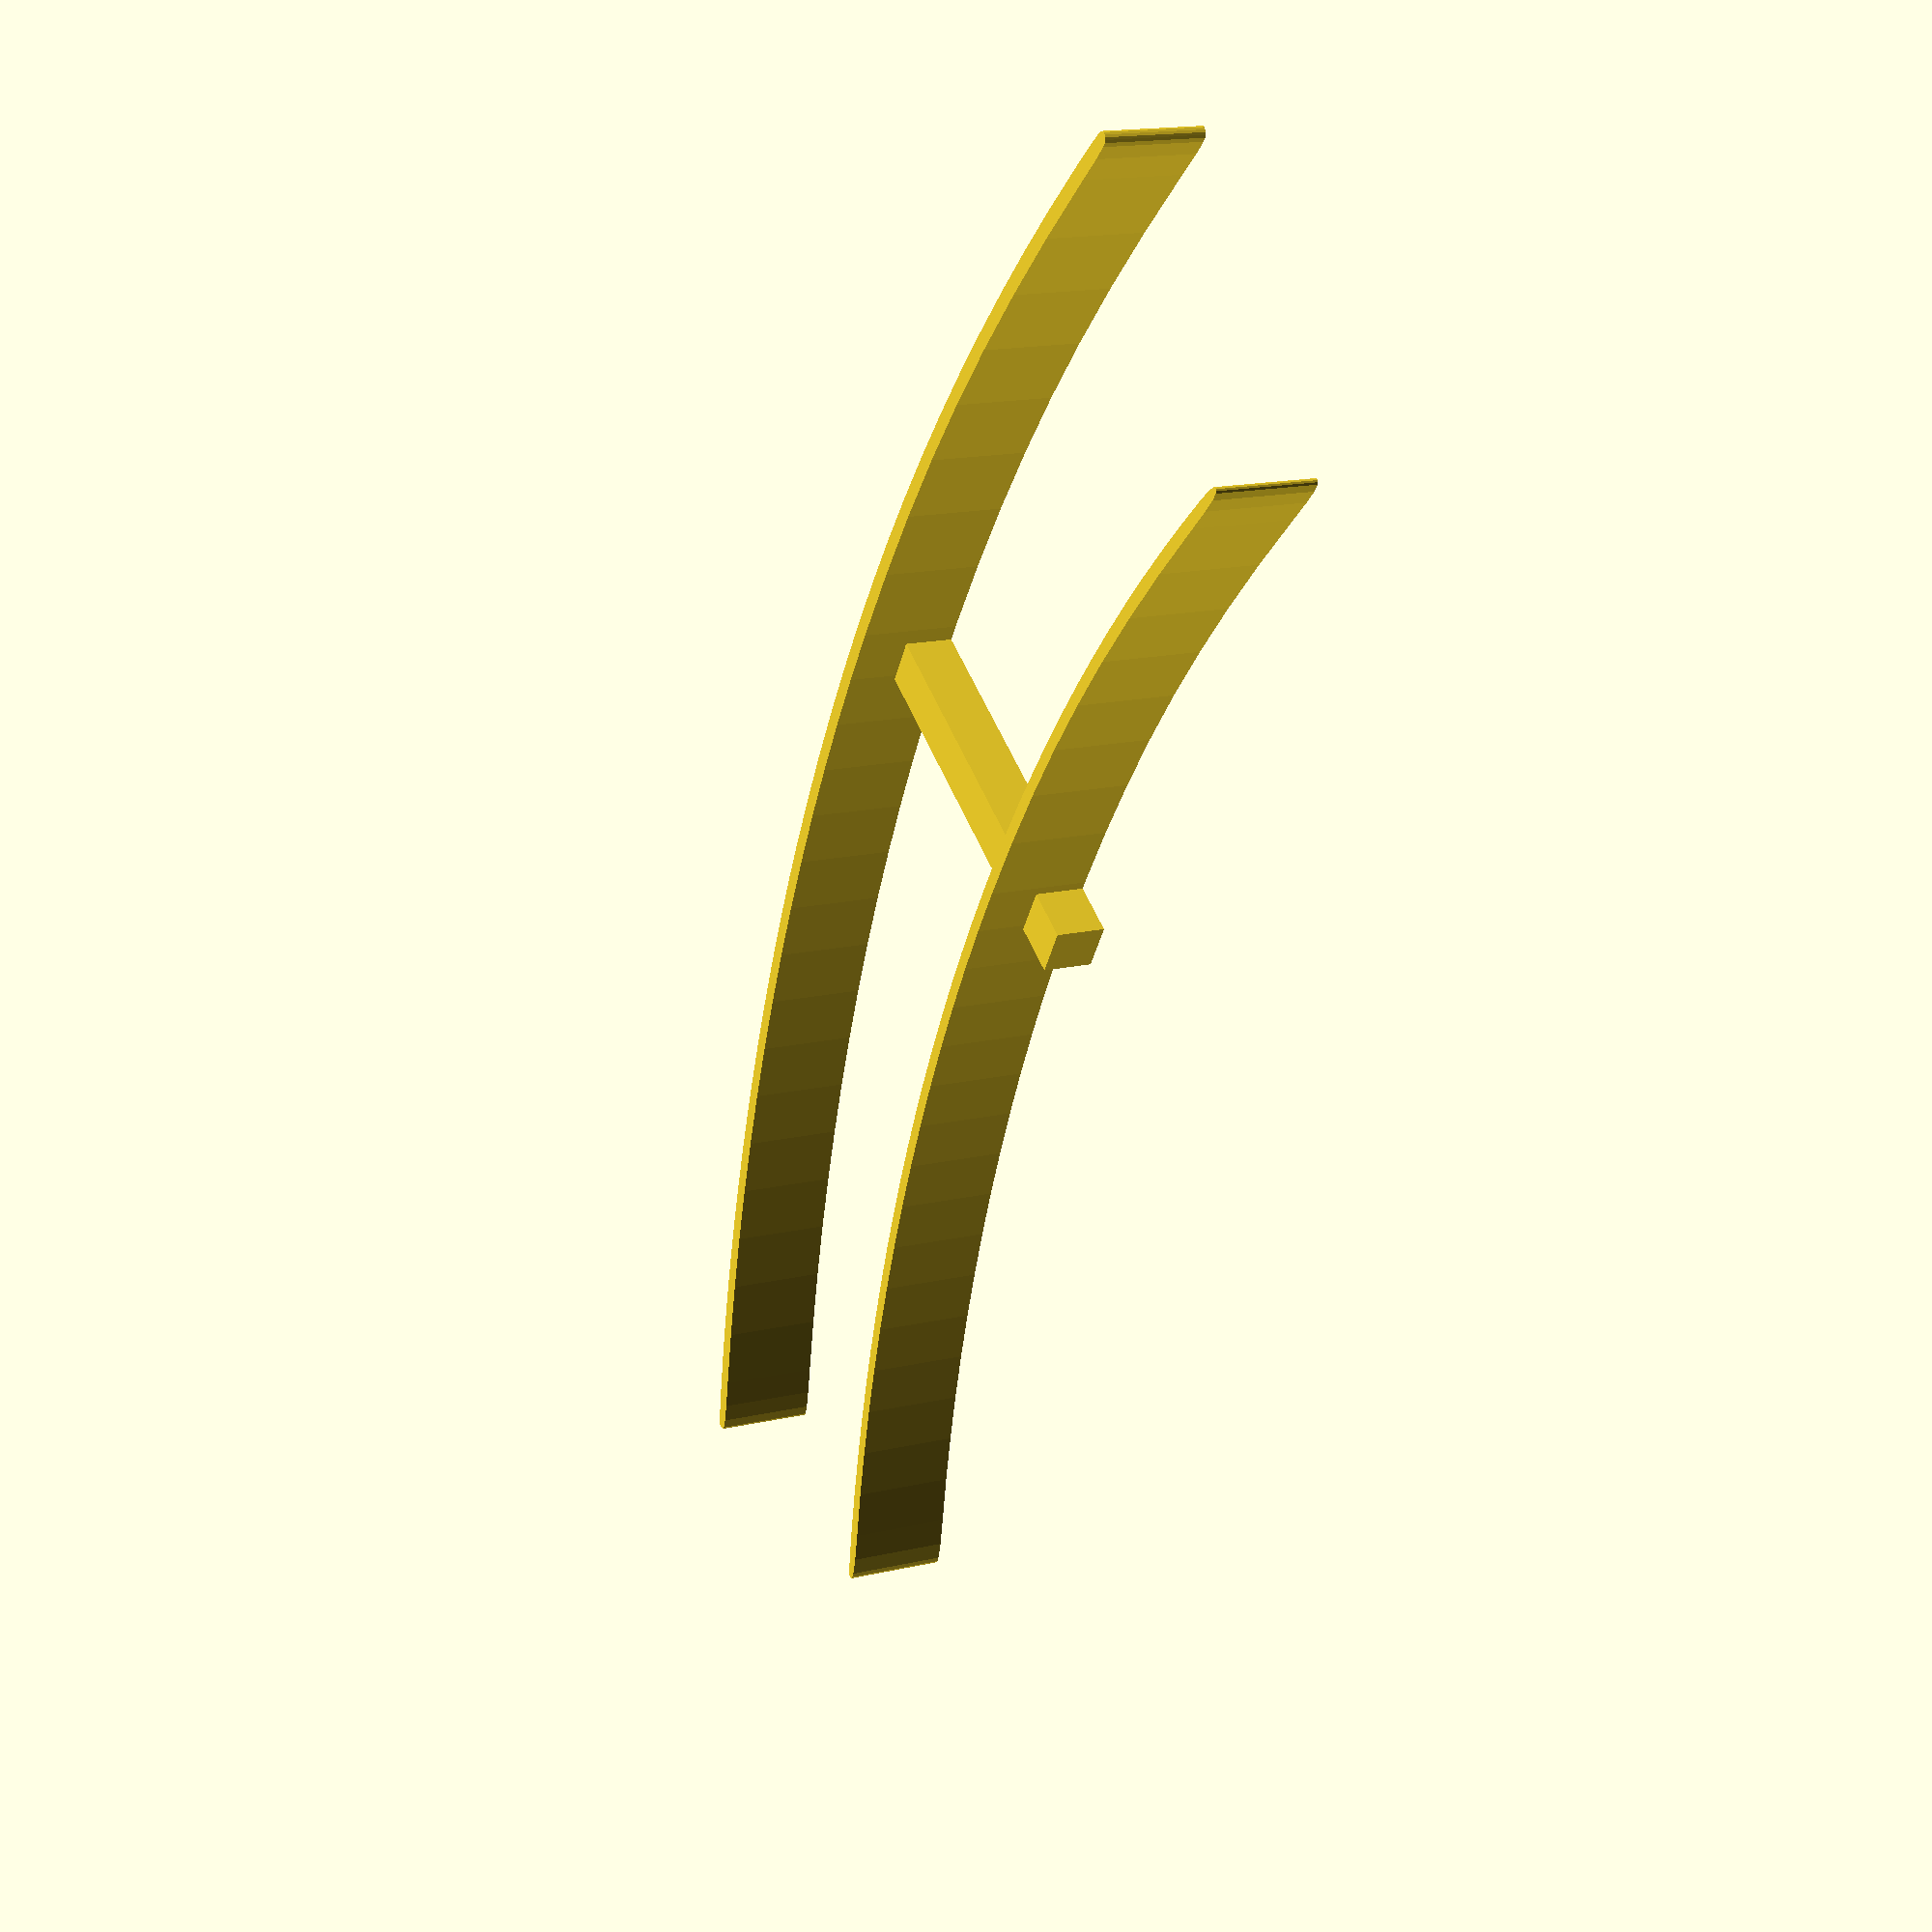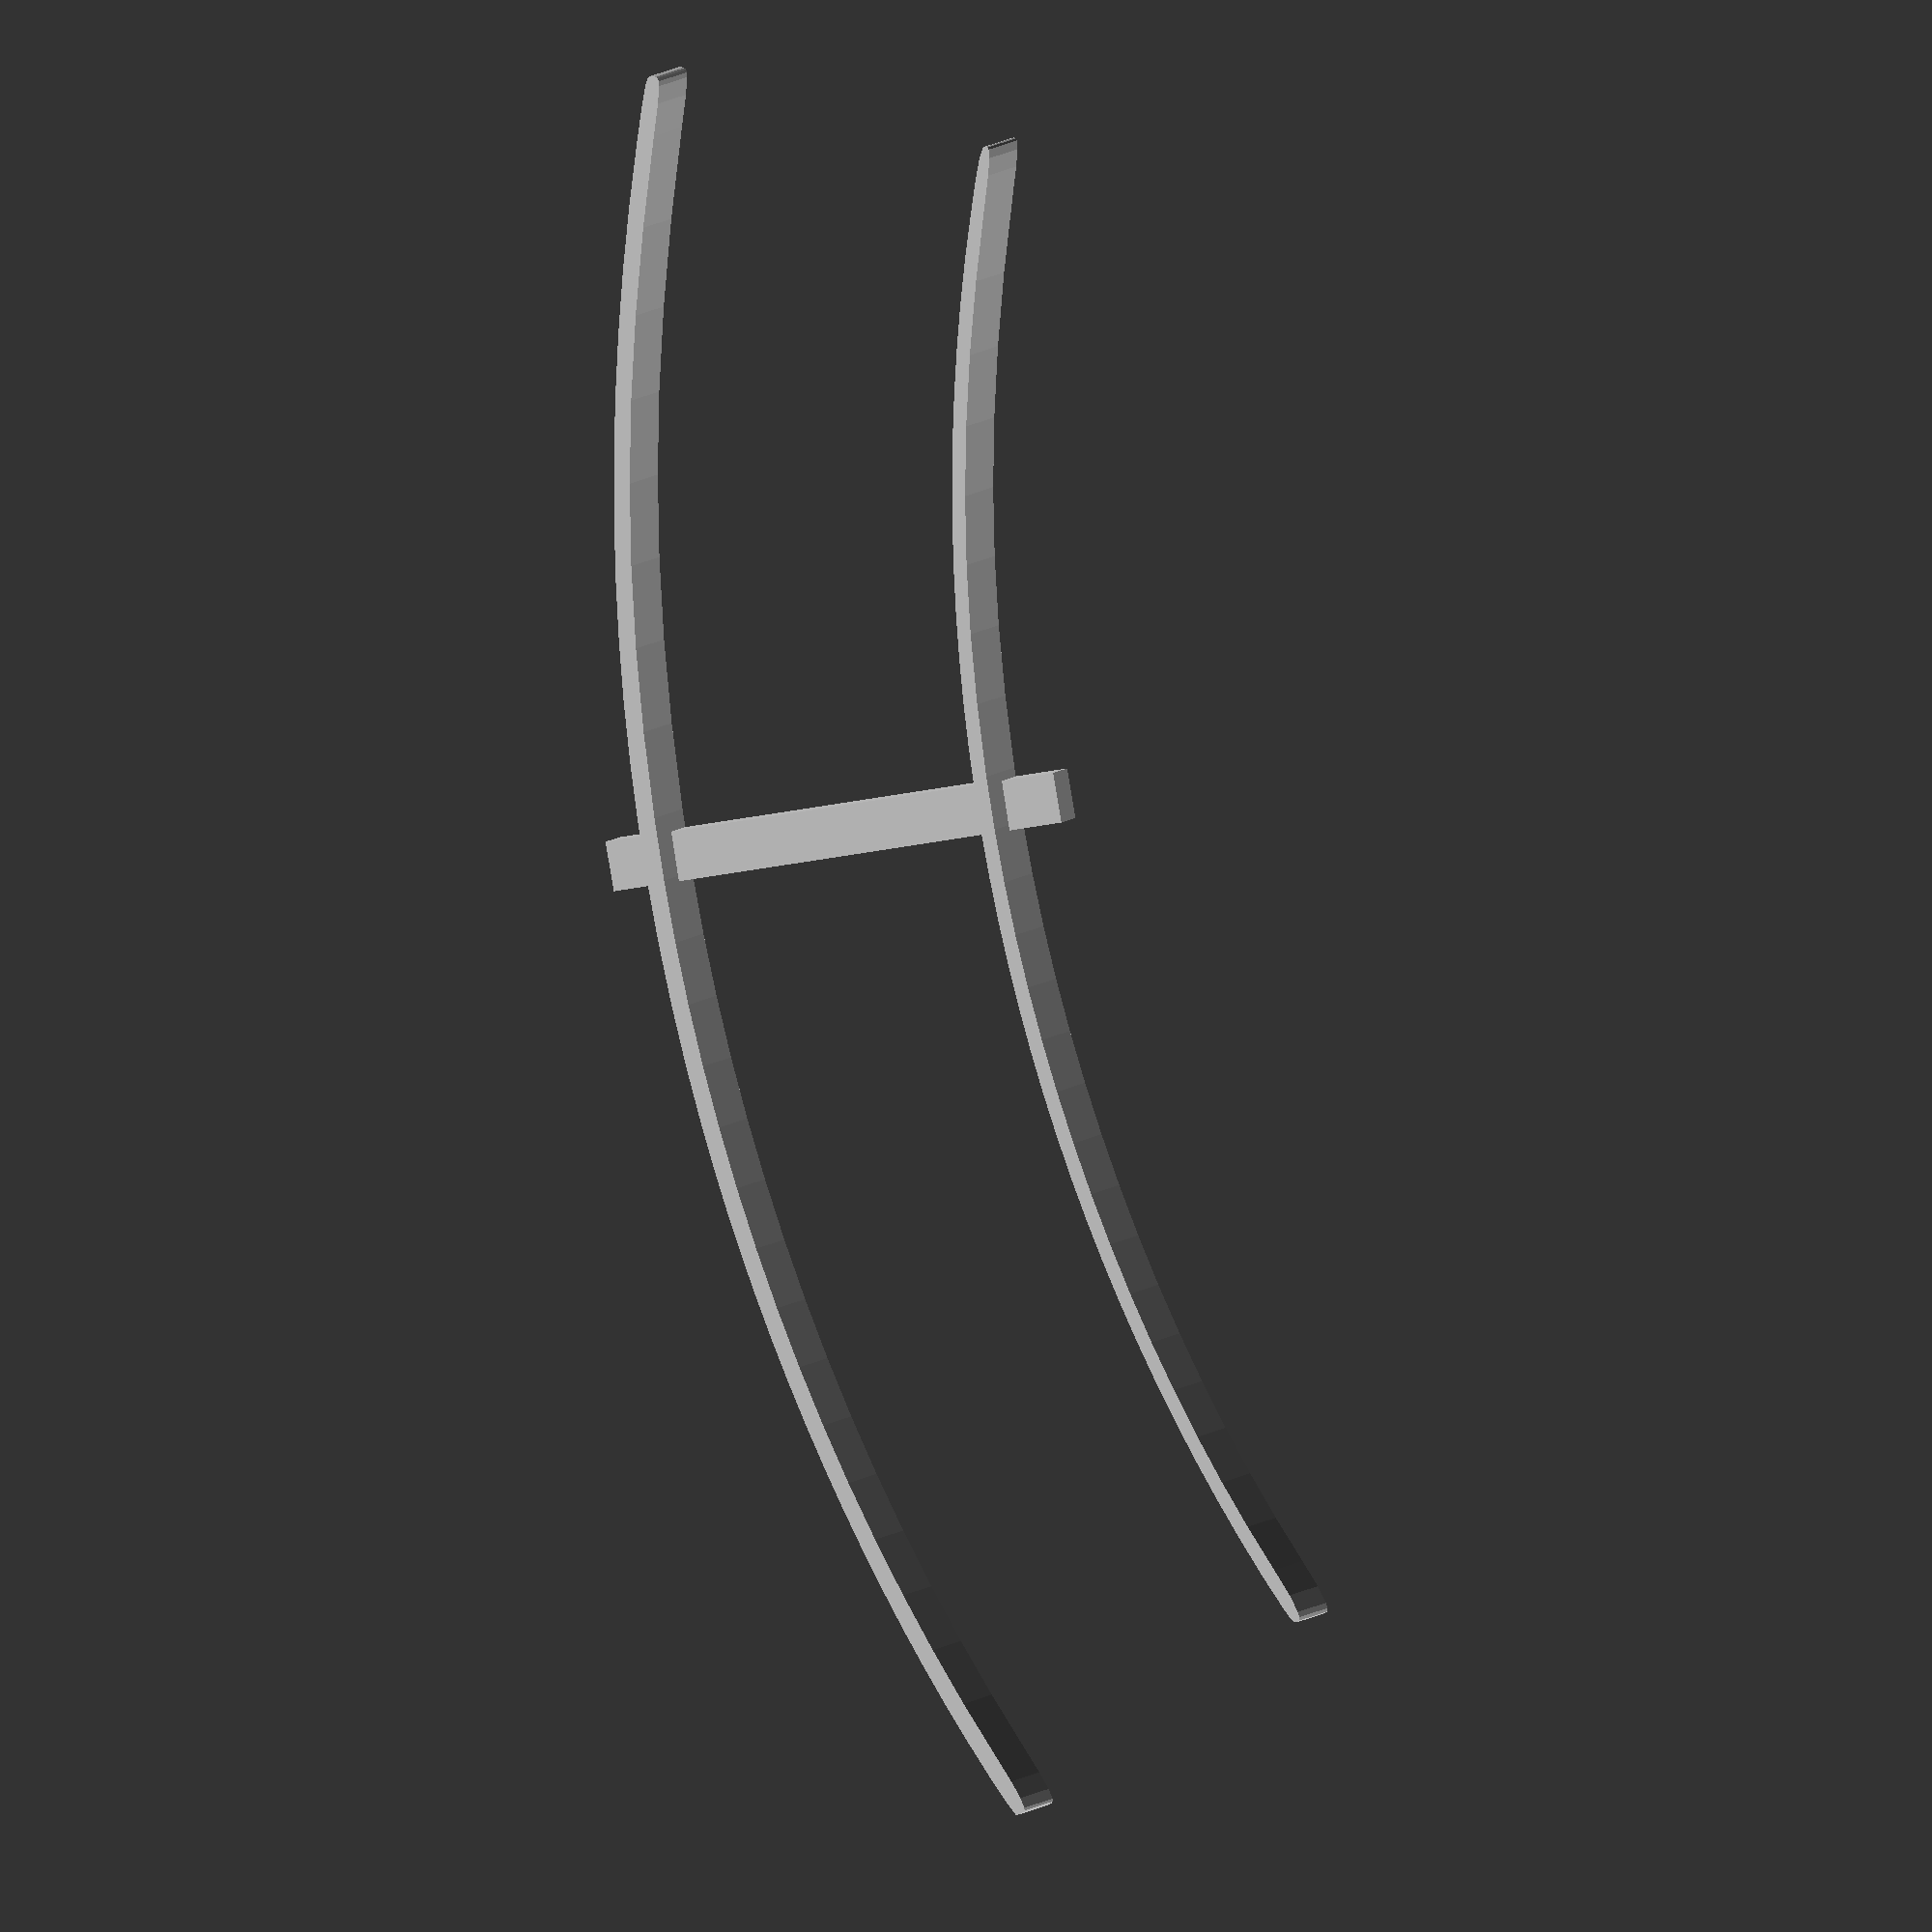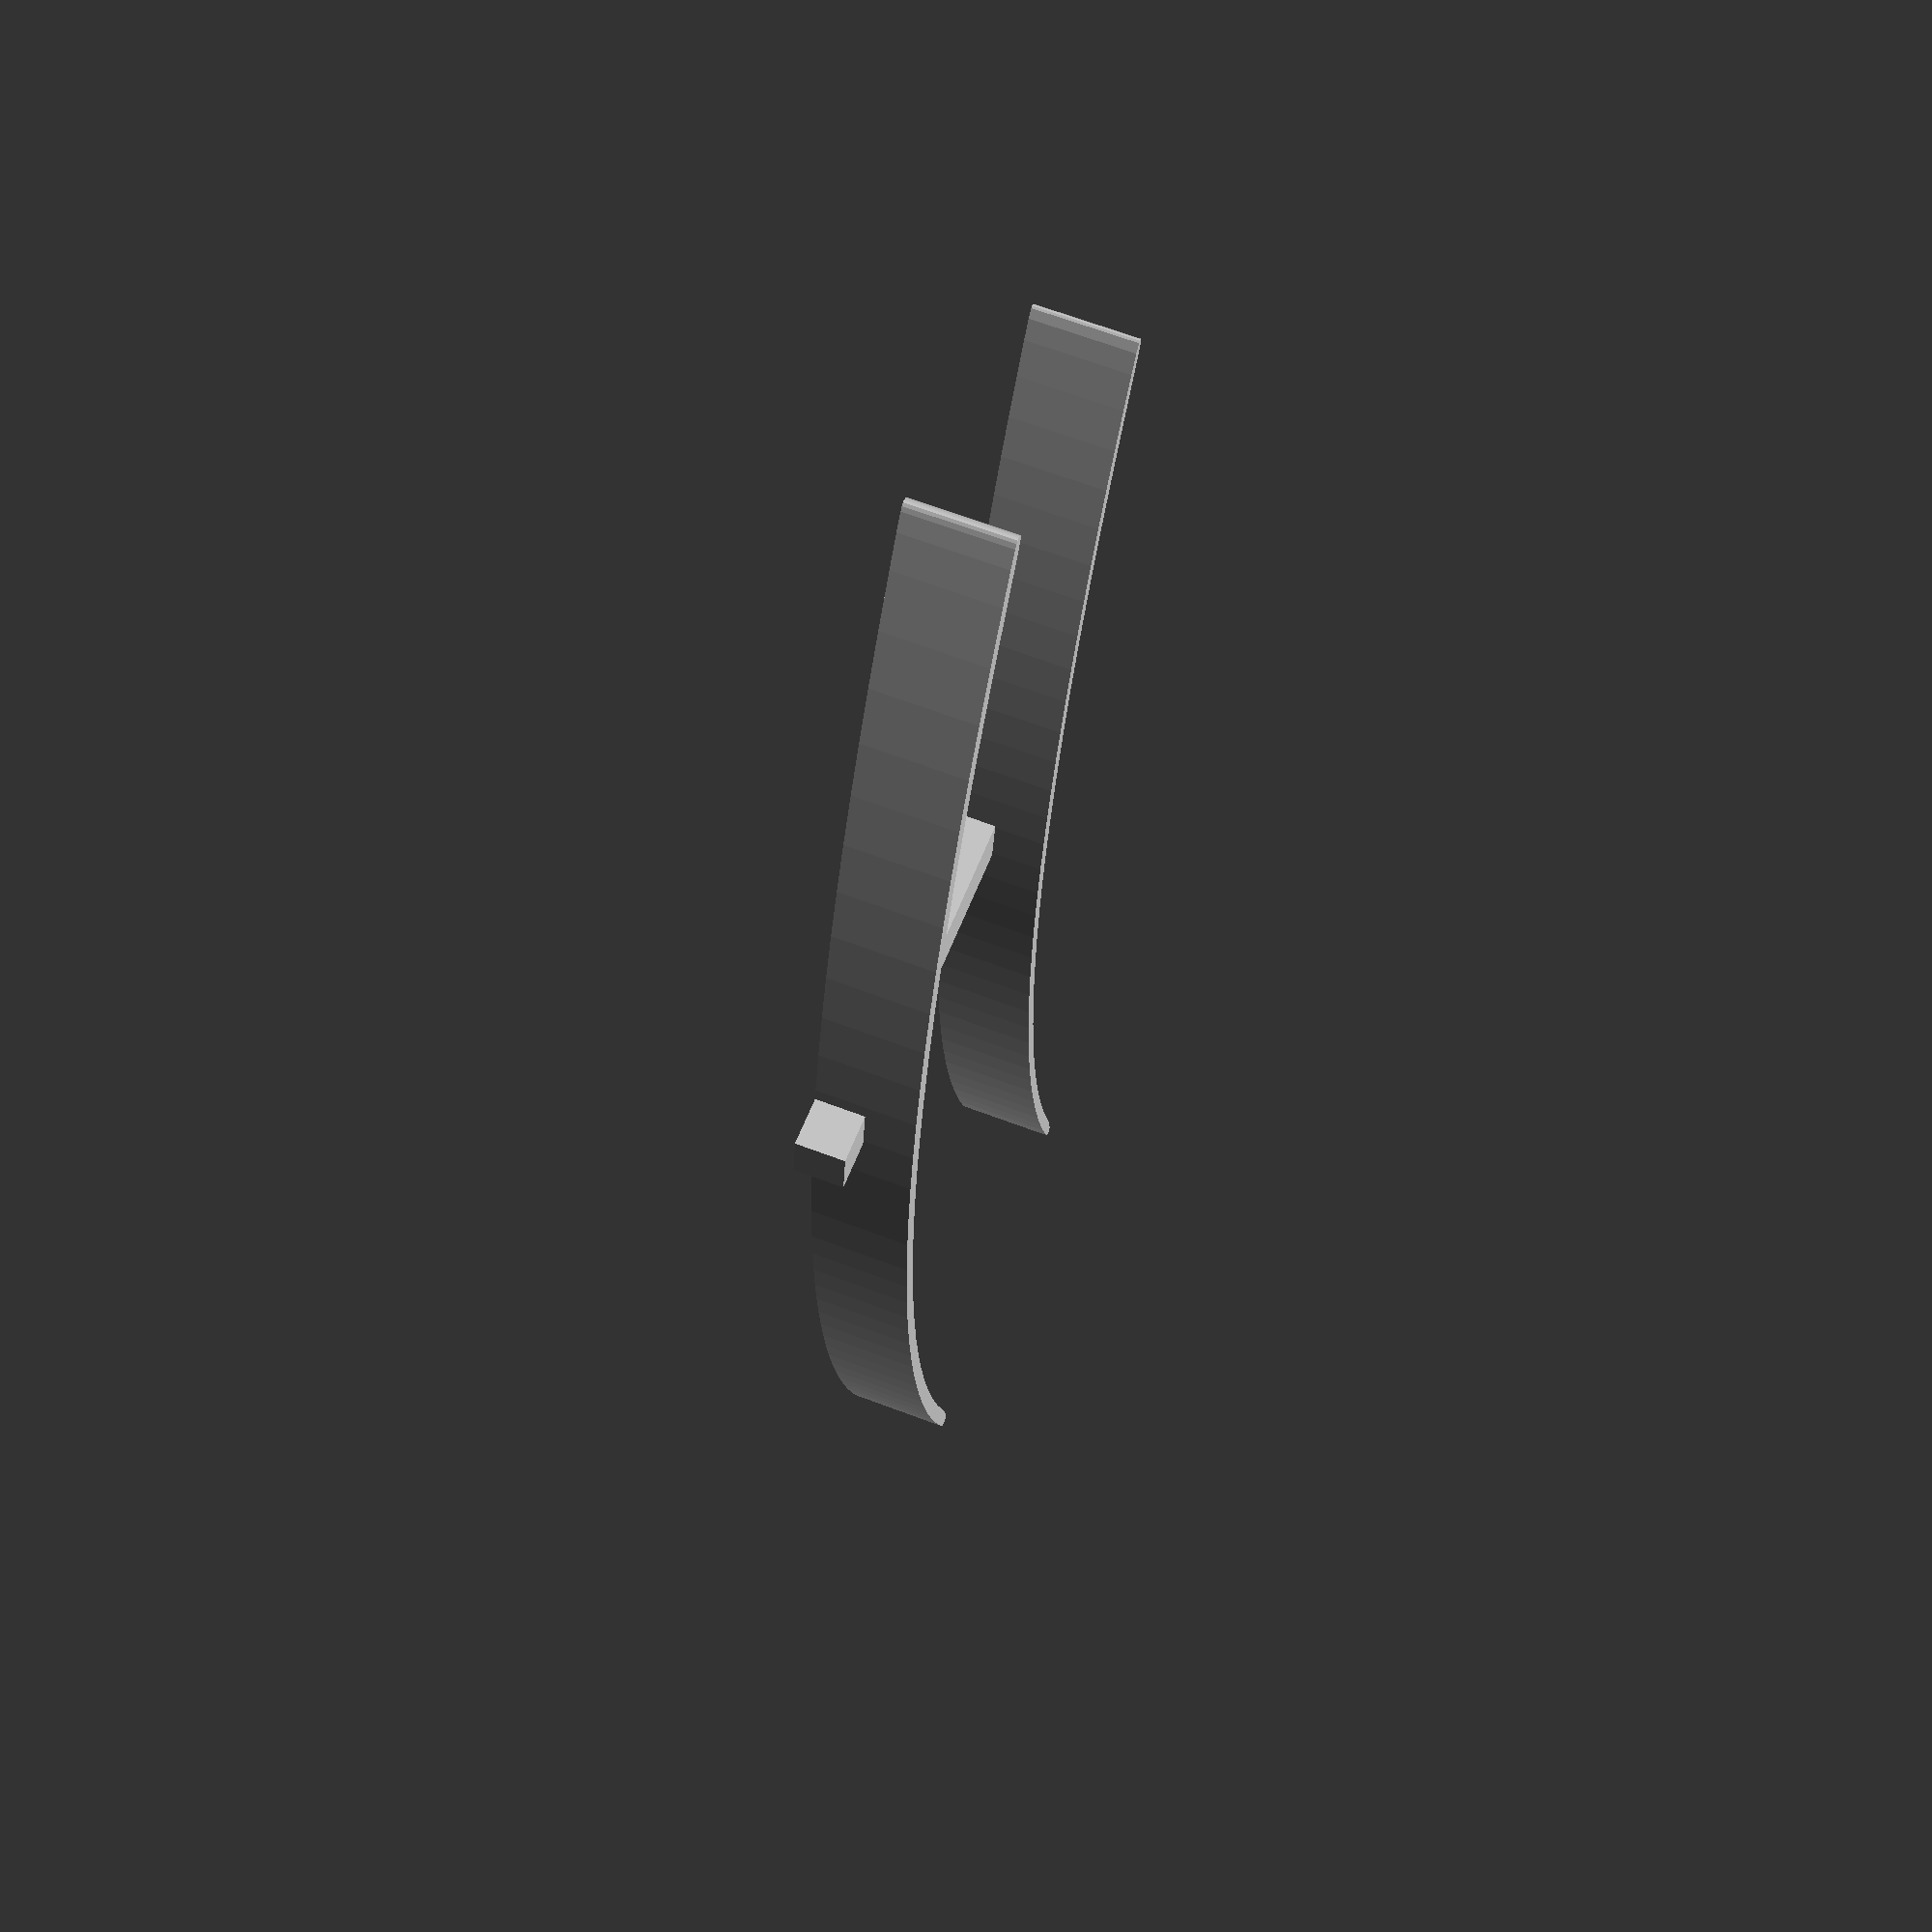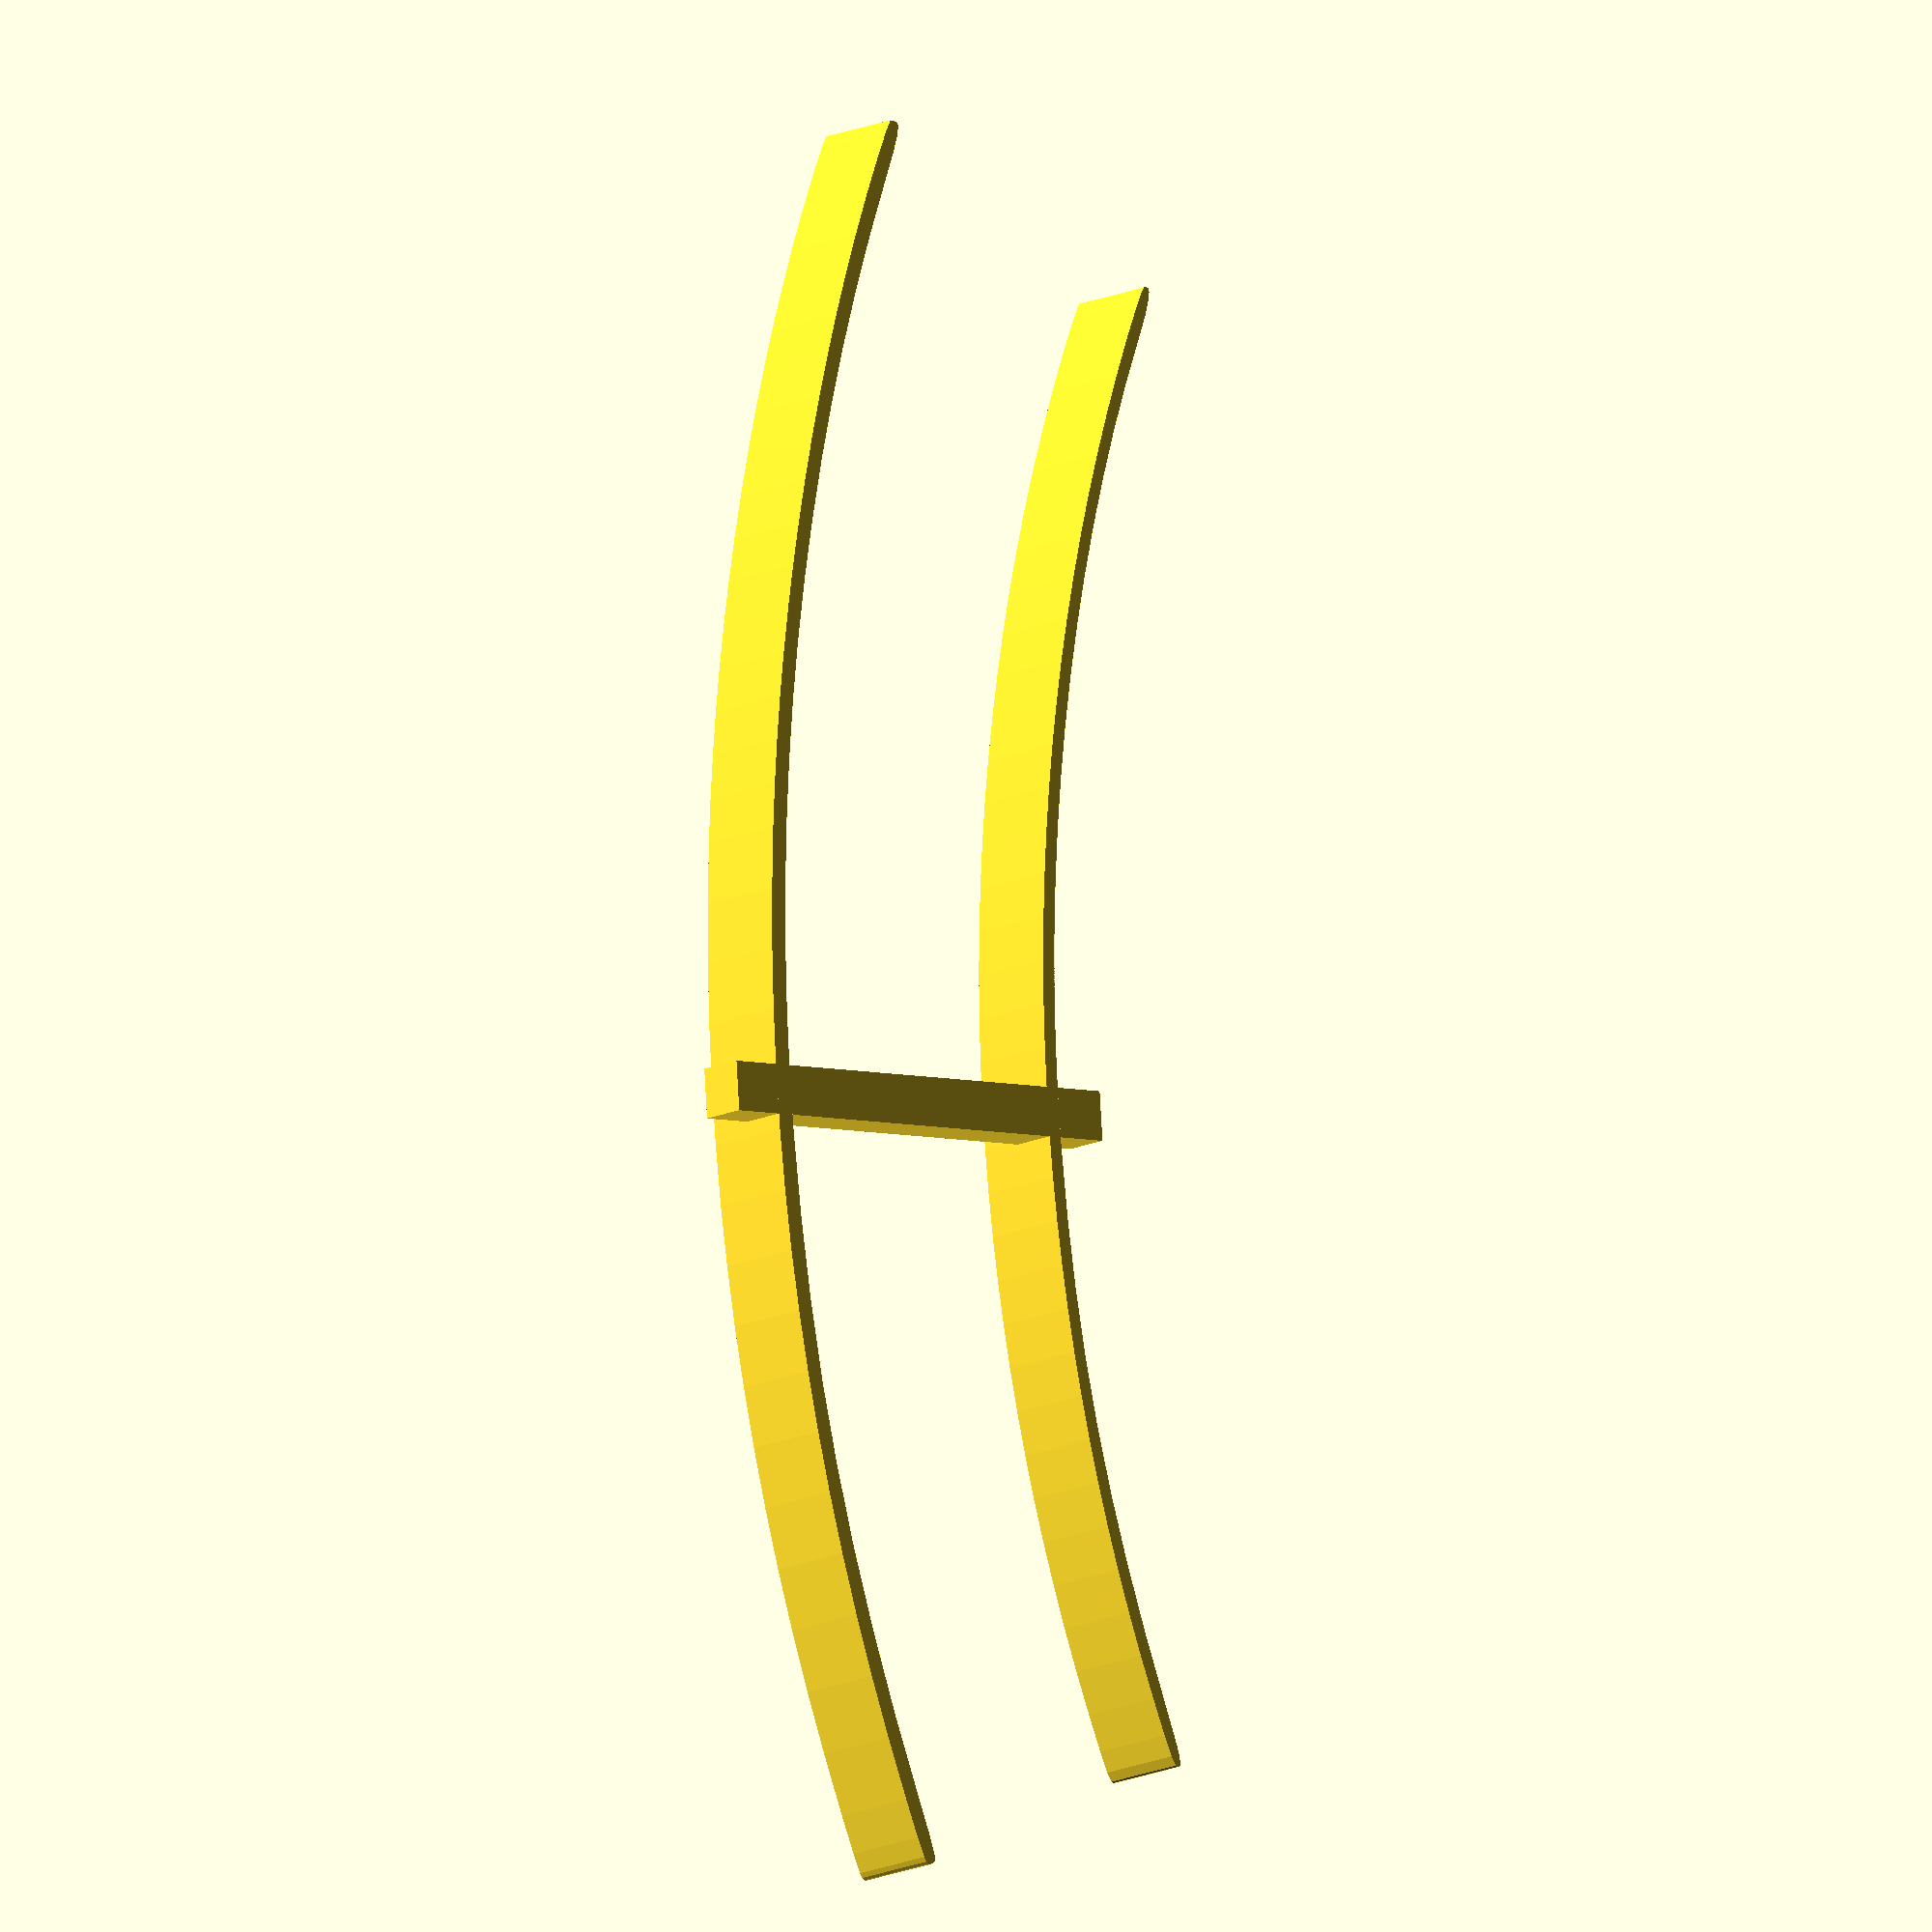
<openscad>

// Module names are of the form poly_<inkscape-path-id>().  As a result,
// you can associate a polygon in this OpenSCAD program with the corresponding
// SVG element in the Inkscape document by looking for the XML element with
// the attribute id="inkscape-path-id".

// fudge value is used to ensure that subtracted solids are a tad taller
// in the z dimension than the polygon being subtracted from.  This helps
// keep the resulting .stl file manifold.
fudge = 0.1;

translate([-37,0,0])rotate([0,0,20]) cube([47,5,5]);
module poly_path3621(h)
{
  scale([25.4/90, -25.4/90, 1]) union()
  {
    linear_extrude(height=h)
      polygon([[63.901080,278.246520],[53.497240,267.353050],[43.208361,256.095766],[33.049464,244.496114],[23.035568,232.575535],[13.181694,220.355473],[3.502861,207.857371],[-5.985910,195.102672],[-15.269600,182.112820],[-24.333188,168.909258],[-33.161655,155.513429],[-41.739980,141.946776],[-50.053143,128.230743],[-58.086125,114.386772],[-65.823905,100.436308],[-73.251464,86.400793],[-80.353781,72.301670],[-89.803085,52.424861],[-98.677926,32.450628],[-106.981598,12.365769],[-114.717395,-7.842919],[-121.888610,-28.188638],[-128.498537,-48.684591],[-134.550468,-69.343980],[-140.047699,-90.180007],[-144.993521,-111.205875],[-149.391230,-132.434786],[-153.244117,-153.879943],[-156.555478,-175.554547],[-159.328604,-197.471802],[-161.566791,-219.644909],[-163.273331,-242.087071],[-164.451518,-264.811490],[-164.954672,-278.710547],[-164.917260,-285.975577],[-164.643459,-287.792451],[-164.171657,-288.757360],[-163.480901,-289.139150],[-162.550239,-289.206670],[-161.641102,-289.119946],[-160.930982,-288.723085],[-160.382697,-287.811049],[-159.959062,-286.178805],[-159.337017,-279.933545],[-158.767384,-268.347020],[-156.901569,-235.673357],[-154.176783,-204.560216],[-150.530553,-174.658677],[-145.900404,-145.619815],[-140.223864,-117.094709],[-133.438458,-88.734436],[-125.481713,-60.190074],[-116.291155,-31.112700],[-108.950586,-10.089745],[-101.024934,10.737268],[-92.526515,31.347810],[-83.467641,51.721351],[-73.860628,71.837362],[-63.717790,91.675312],[-53.051441,111.214671],[-41.873895,130.434911],[-30.197466,149.315502],[-18.034470,167.835913],[-5.397219,185.975615],[7.701970,203.714078],[21.250786,221.030773],[35.236912,237.905170],[49.648035,254.316739],[64.471840,270.244950],[71.543929,277.791044],[75.905375,282.898356],[77.898794,286.009995],[78.114560,286.955909],[77.866800,287.569070],[76.472014,288.725625],[75.418200,289.206670],[71.700514,285.987125],[63.901080,278.246520]]);
  }
}

module poly_path3623(h)
{
  scale([25.4/90, -25.4/90, 1]) union()
  {
    linear_extrude(height=h)
      polygon([[148.998930,187.867870],[138.358914,176.360483],[127.996180,164.619076],[117.913519,152.650312],[108.113723,140.460852],[98.599583,128.057360],[89.373893,115.446498],[80.439442,102.634927],[71.799024,89.629310],[63.455431,76.436310],[55.411453,63.062589],[47.669883,49.514808],[40.233513,35.799631],[33.105134,21.923719],[26.287538,7.893736],[19.783518,-6.283658],[13.595864,-20.601799],[7.727369,-35.054025],[2.180825,-49.633674],[-3.040977,-64.334084],[-7.935245,-79.148592],[-12.499187,-94.070536],[-16.730011,-109.093254],[-20.624925,-124.210083],[-24.181138,-139.414361],[-27.395858,-154.699426],[-30.266292,-170.058616],[-32.789650,-185.485268],[-34.963139,-200.972720],[-36.783967,-216.514309],[-38.249343,-232.103374],[-39.356474,-247.733251],[-40.102570,-263.397280],[-40.522543,-277.022899],[-40.503627,-284.828999],[-39.970073,-288.371587],[-39.486634,-289.030316],[-38.846130,-289.206670],[-38.219873,-289.031121],[-37.698085,-288.424855],[-36.893948,-285.442452],[-36.285777,-279.304023],[-35.725630,-269.054130],[-34.080492,-241.573169],[-31.729307,-215.452378],[-28.616119,-190.382895],[-24.684970,-166.055856],[-19.879902,-142.162399],[-14.144957,-118.393659],[-7.424179,-94.440774],[0.338390,-69.994880],[6.578726,-52.198708],[13.339089,-34.517026],[20.602184,-16.978723],[28.350712,0.387310],[36.567378,17.552182],[45.234883,34.487003],[54.335932,51.162882],[63.853228,67.550929],[73.769473,83.622253],[84.067371,99.347963],[94.729624,114.699170],[105.738937,129.646983],[117.078012,144.162511],[128.729552,158.216863],[140.676260,171.781150],[152.900840,184.826480],[159.997313,192.501587],[163.965050,197.678974],[164.822712,199.407963],[164.954672,200.604851],[164.379759,201.300415],[163.116800,201.525430],[161.633914,200.447763],[158.477812,197.513523],[148.998930,187.867870]]);
  }
}

poly_path3621(10);
poly_path3623(10);

</openscad>
<views>
elev=344.3 azim=53.2 roll=64.0 proj=p view=solid
elev=174.6 azim=190.1 roll=163.8 proj=o view=solid
elev=113.5 azim=208.8 roll=249.3 proj=p view=wireframe
elev=12.2 azim=204.1 roll=140.3 proj=o view=wireframe
</views>
